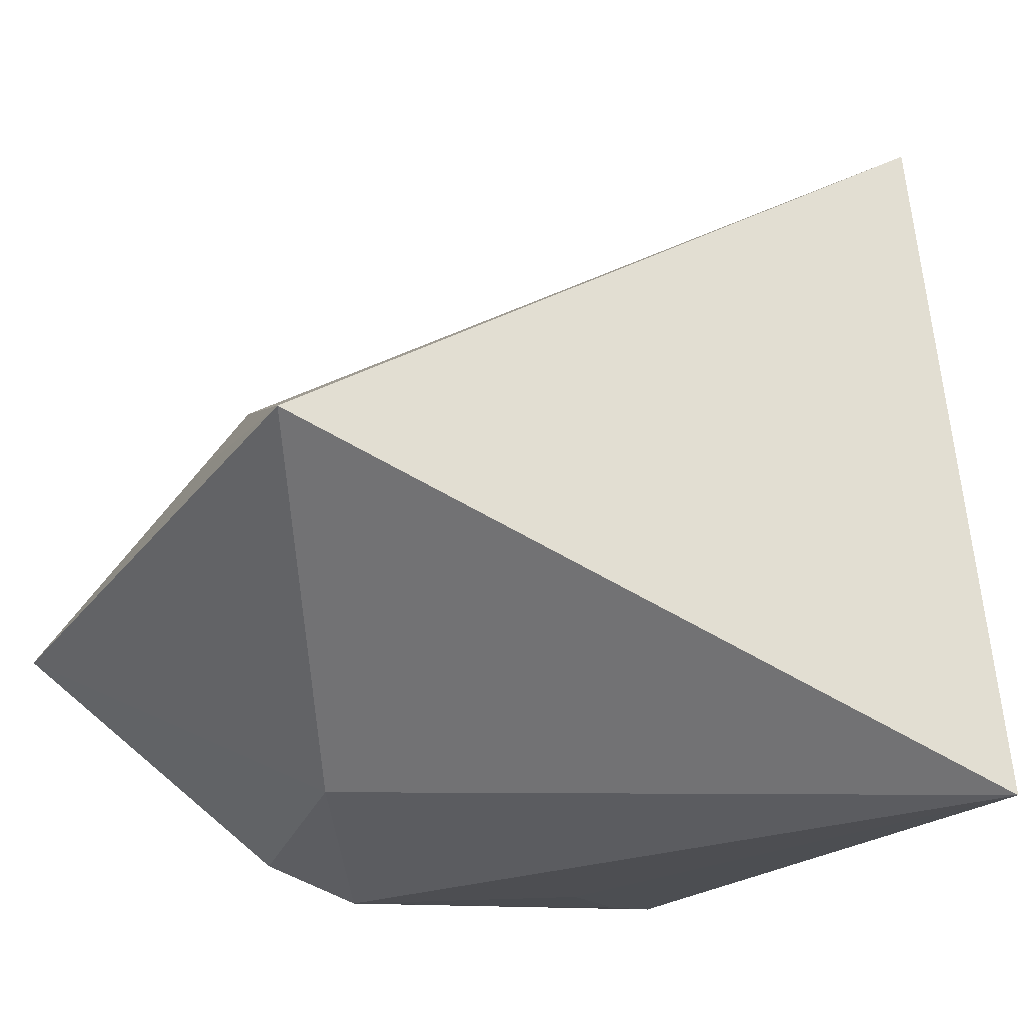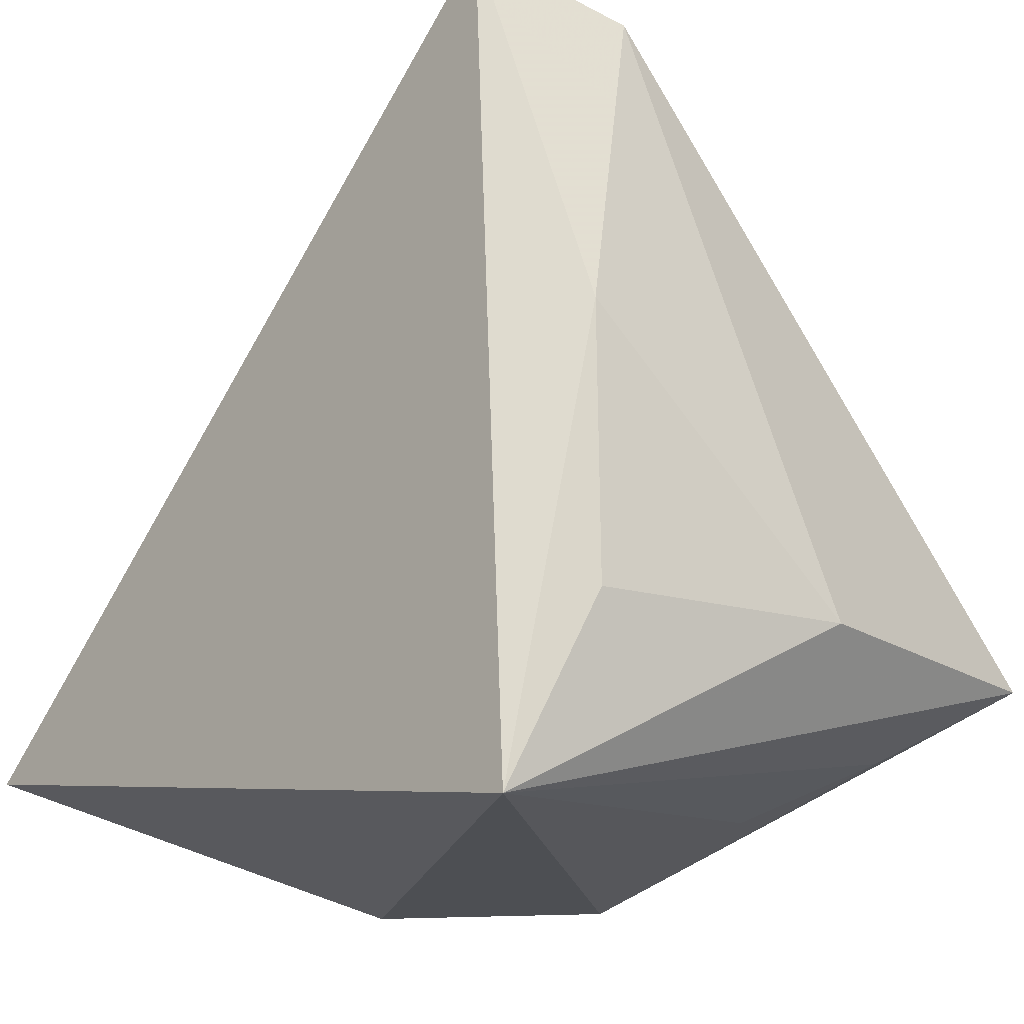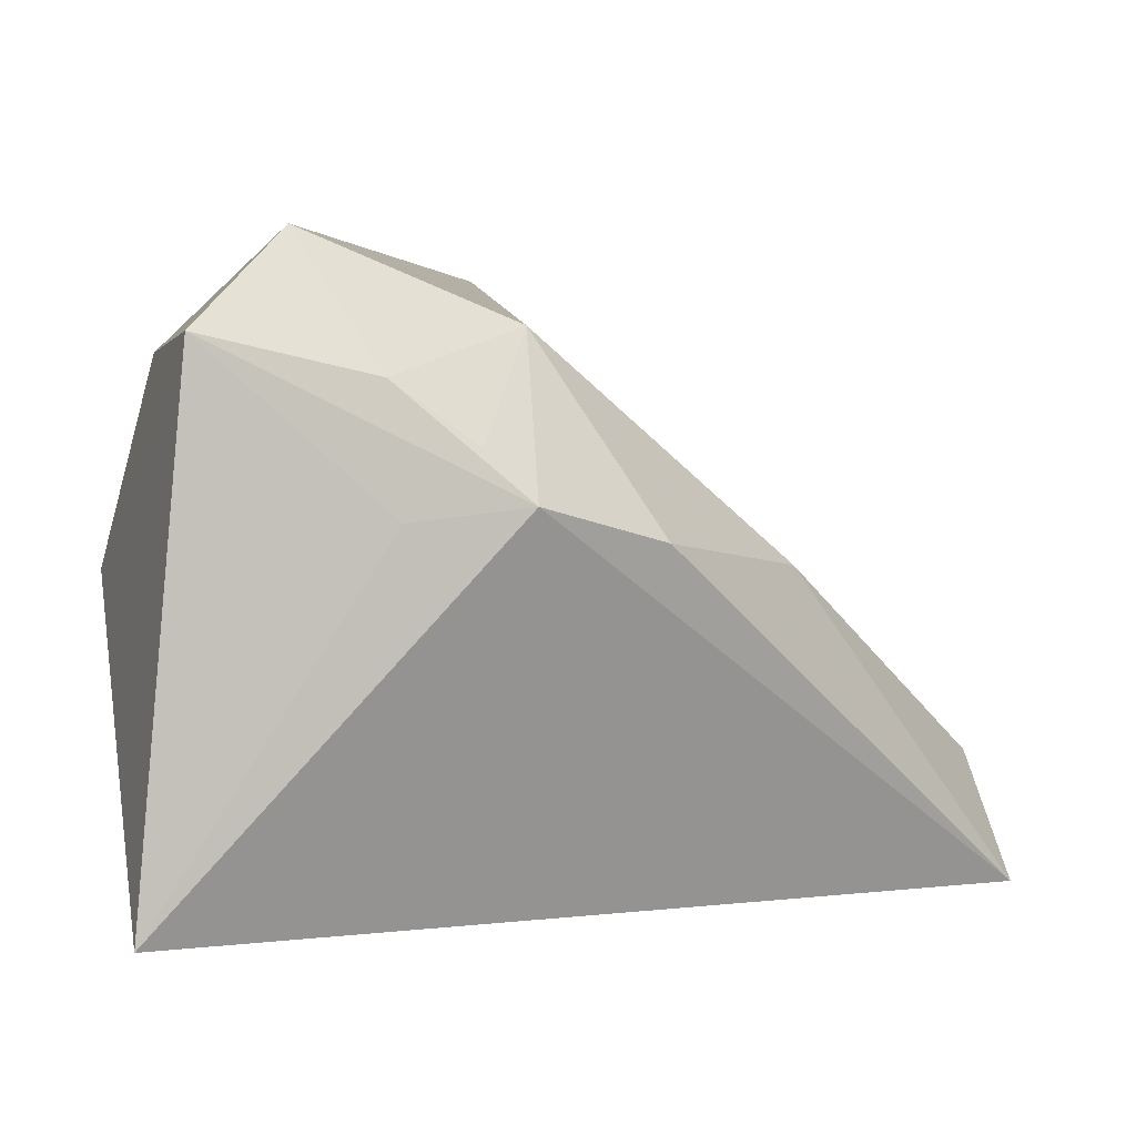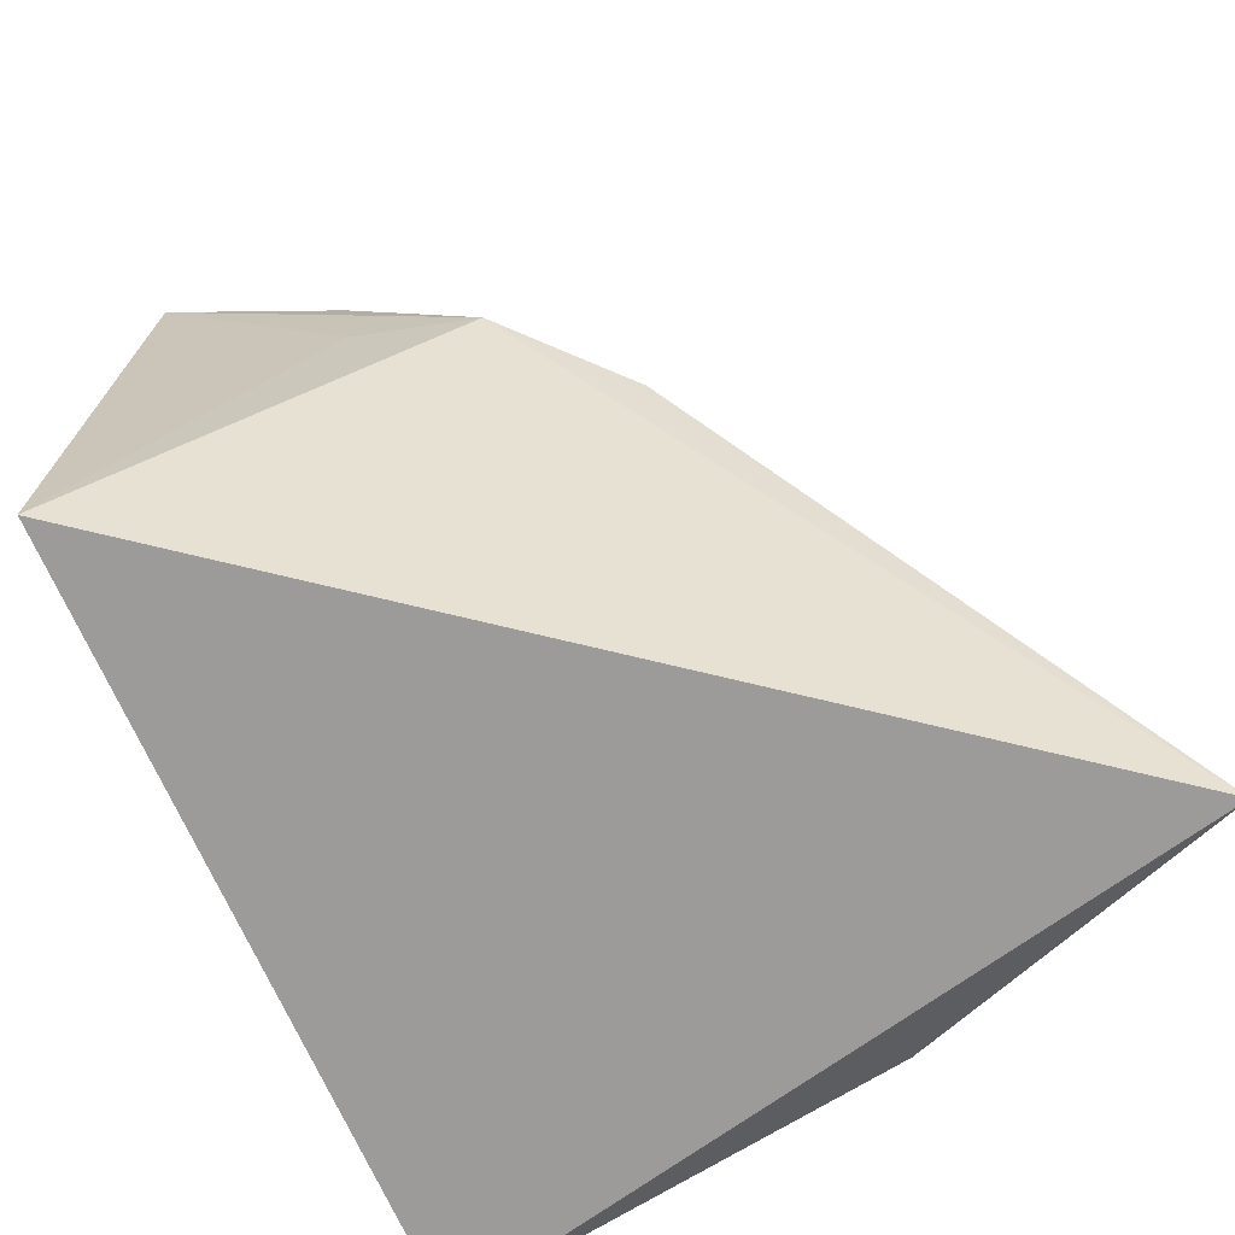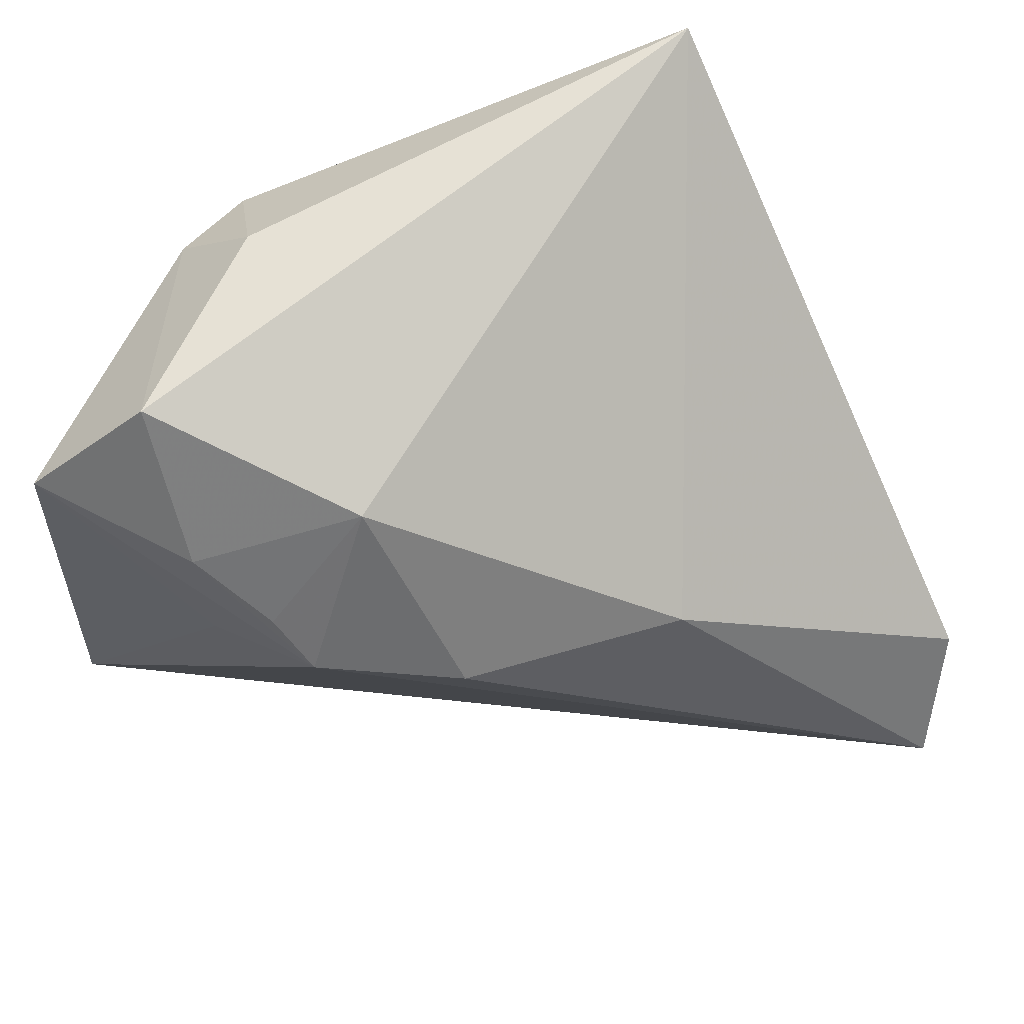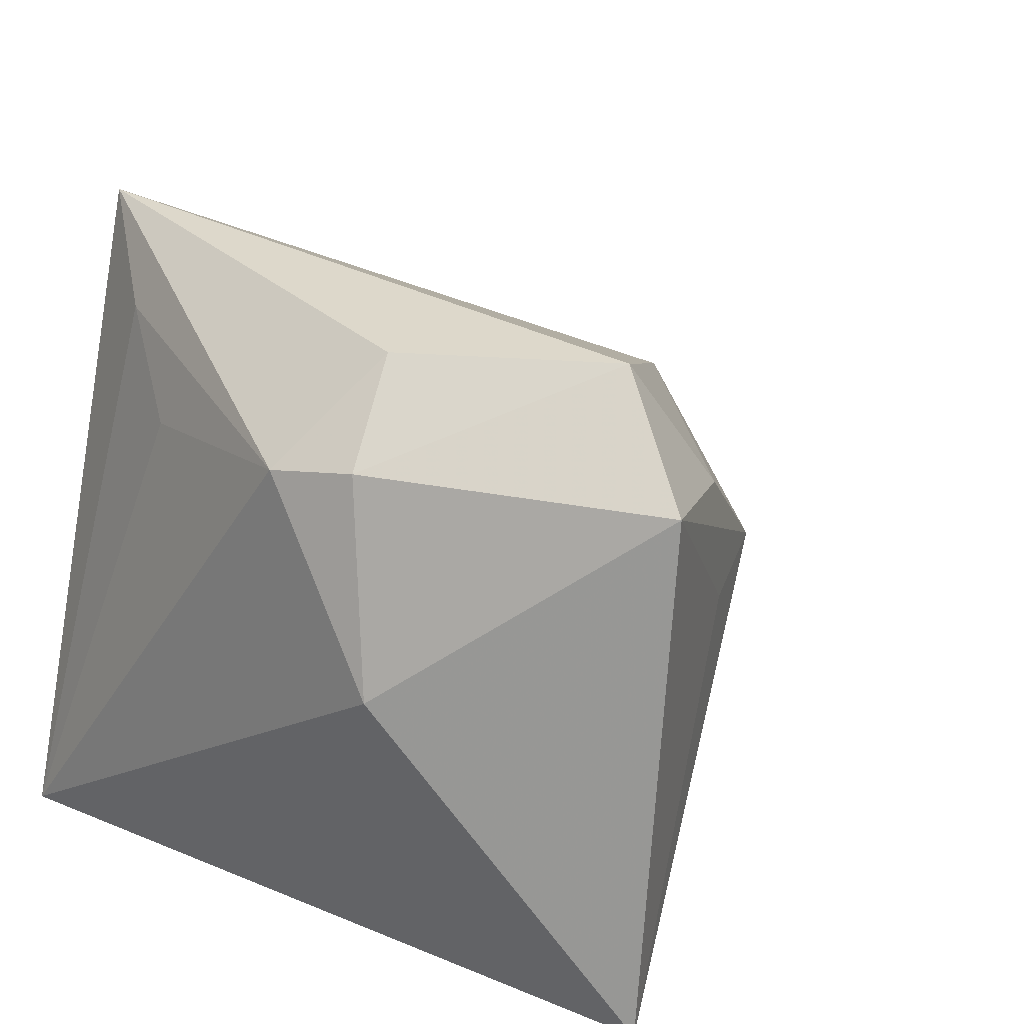
<metadata>
{"format":"obj","ext":"obj","renderer":"f3d","projection":"perspective","resolution":1024,"background":"white","views":[{"elev":-37.2,"azim":148.6,"up":"+Y"},{"elev":-18.7,"azim":-132.7,"up":"+Y"},{"elev":-0.3,"azim":104.2,"up":"+Z"},{"elev":-69.7,"azim":123.5,"up":"+Z"},{"elev":62.4,"azim":143.6,"up":"+Z"},{"elev":24.2,"azim":44.2,"up":"+Z"}]}
</metadata>
<code>
v -0.02525 -0.01819 0.03193
v 0.02256 0.02746 0.008088
v 0.01233 -0.03058 0.02665
v -0.0376 -0.01178 -0.0221
v -0.02859 0.05656 -0.03018
v 0.0422 0.004176 0.02358
v 0.0379 0.01246 0.01699
v 0.02564 0.01341 0.02982
v 0.03958 -0.006609 0.03884
v -0.0371 -0.0107 0.04172
v 0.01797 -0.01908 0.03778
v -0.04187 -0.0106 0.007034
v 0.05157 -0.01731 -0.03018
v 0.04214 0.005777 0.009782
v -0.03795 0.01704 -0.02284
v -0.002546 0.03562 0.006092
v -0.03287 -0.03174 -0.03018
v -0.0138 -0.02431 0.02255
v 0.03623 0.01749 0.01143
v 0.05165 -0.01229 0.02751
v -0.03519 0.05051 -0.01551
v 0.02695 -0.03174 0.00564
v 0.02203 -0.02801 0.02828
f 12 10 21
f 17 10 12
f 5 13 17
f 9 8 10
f 21 10 16
f 10 8 16
f 16 5 21
f 1 10 17
f 1 3 10
f 20 9 23
f 17 13 22
f 22 3 17
f 22 23 3
f 22 13 20
f 20 23 22
f 15 12 21
f 21 5 15
f 15 5 17
f 13 5 19
f 17 3 18
f 18 1 17
f 3 1 18
f 11 9 10
f 11 23 9
f 10 3 11
f 3 23 11
f 17 12 4
f 4 15 17
f 12 15 4
f 5 16 2
f 2 19 5
f 2 16 8
f 8 19 2
f 20 13 14
f 14 19 20
f 13 19 14
f 6 9 20
f 20 19 6
f 8 9 6
f 7 19 8
f 8 6 7
f 7 6 19

</code>
